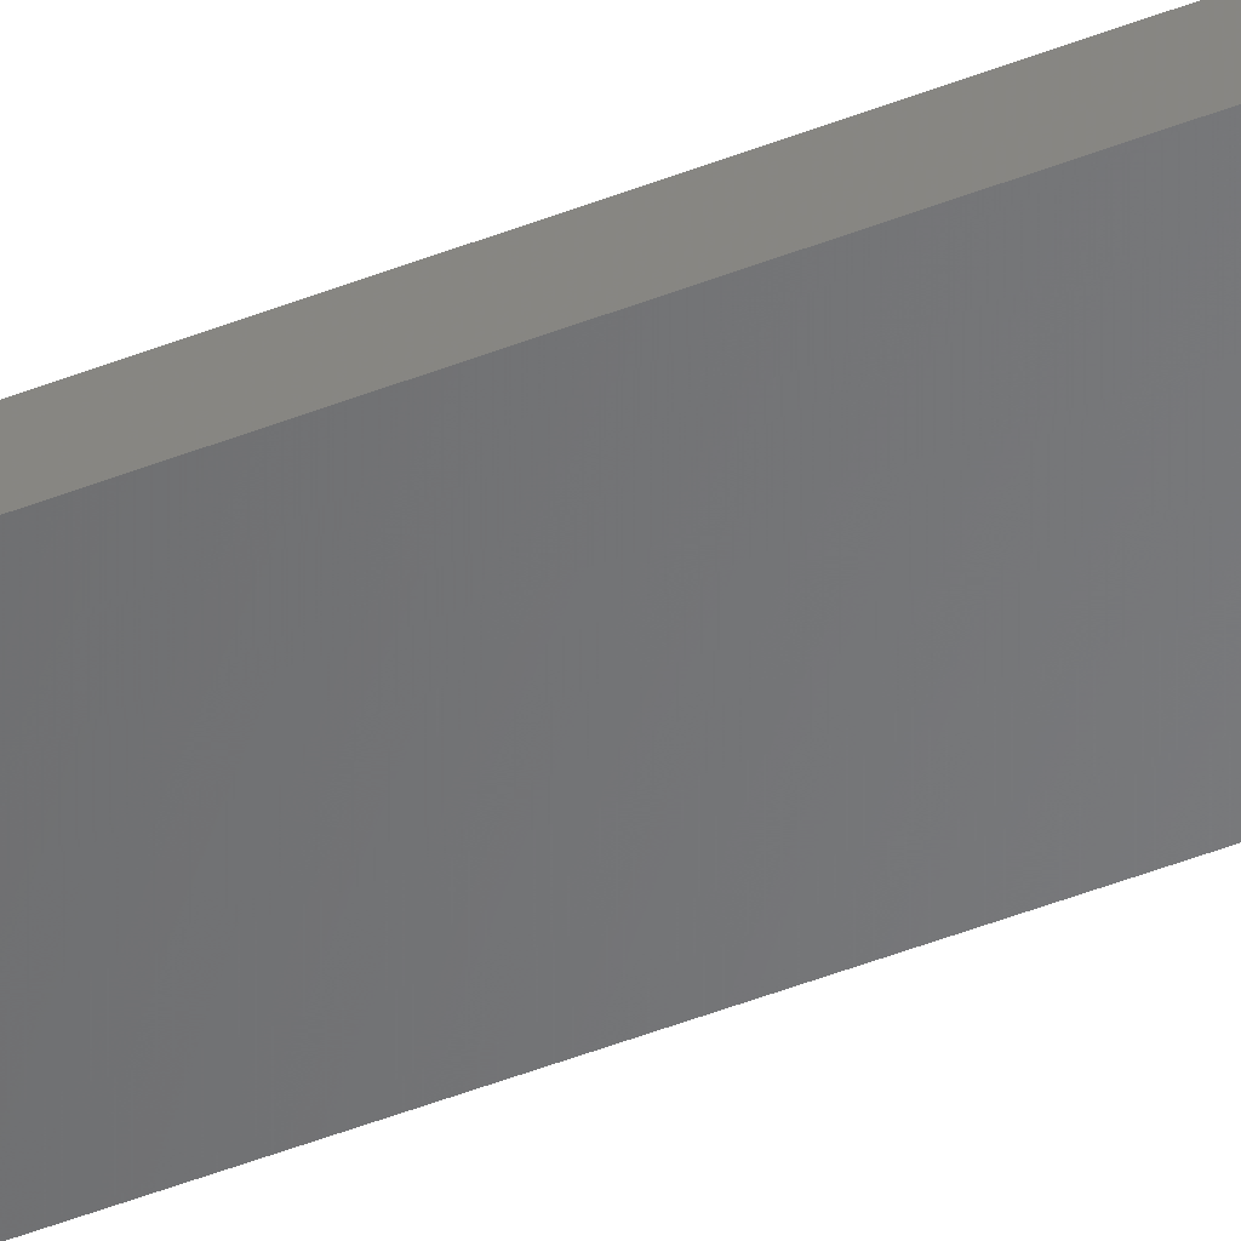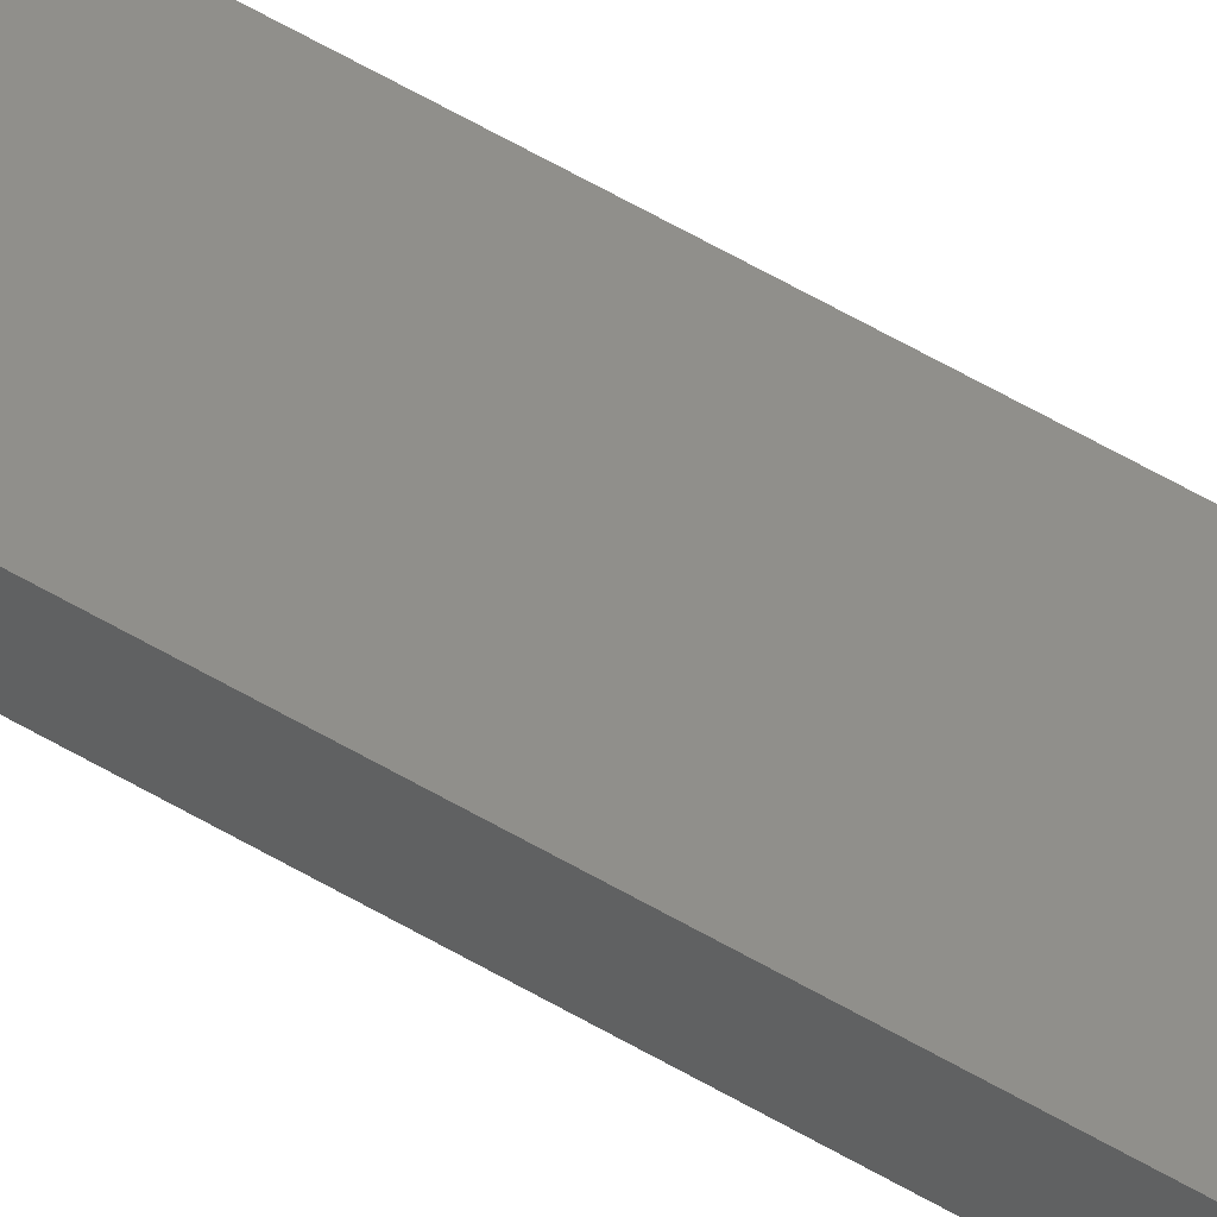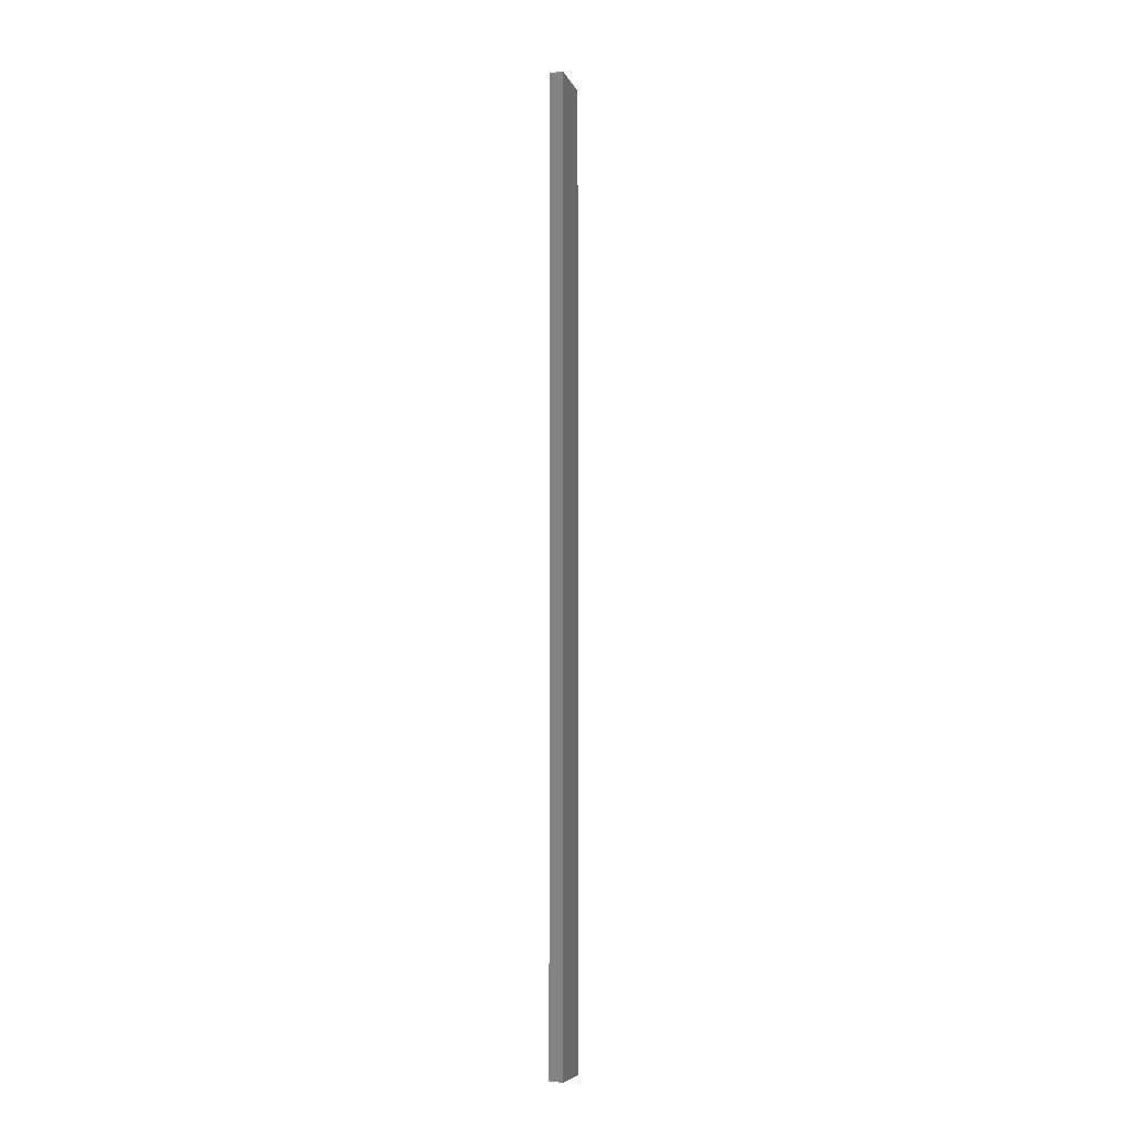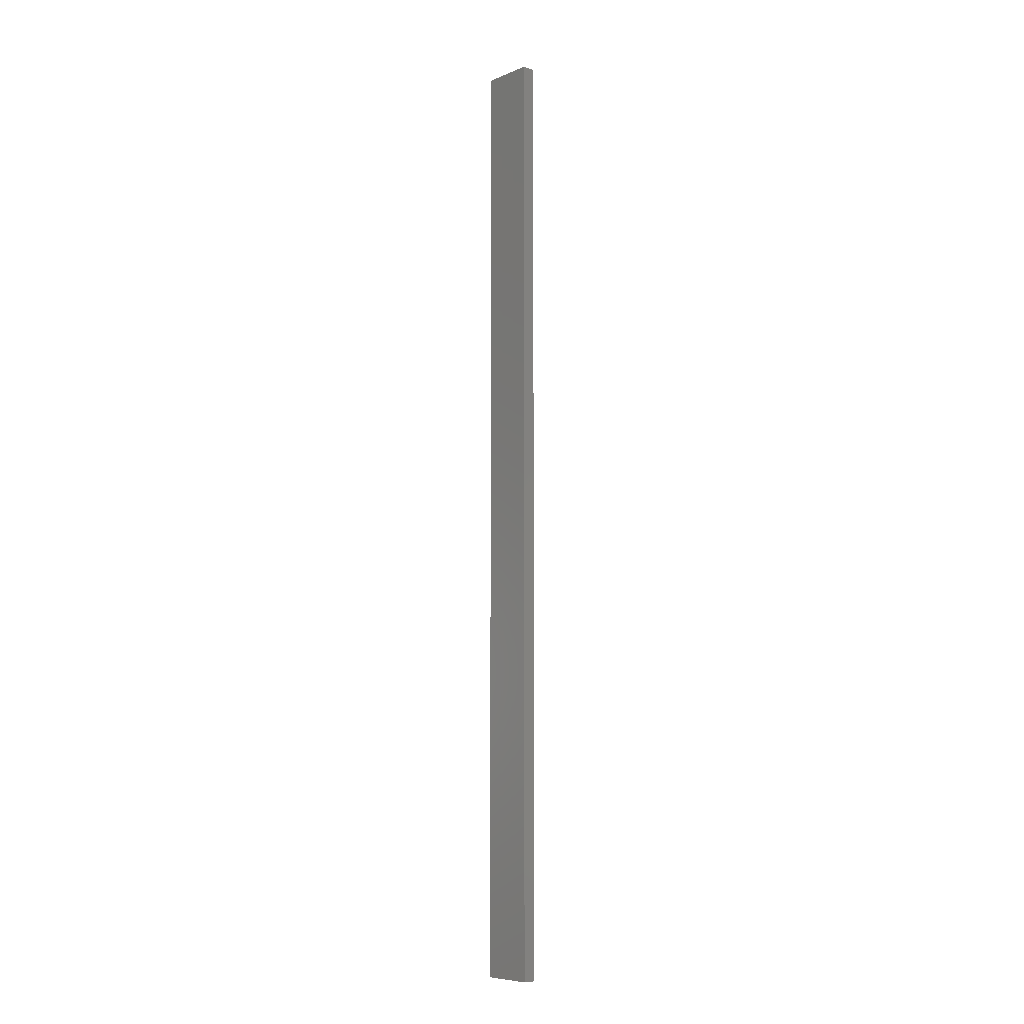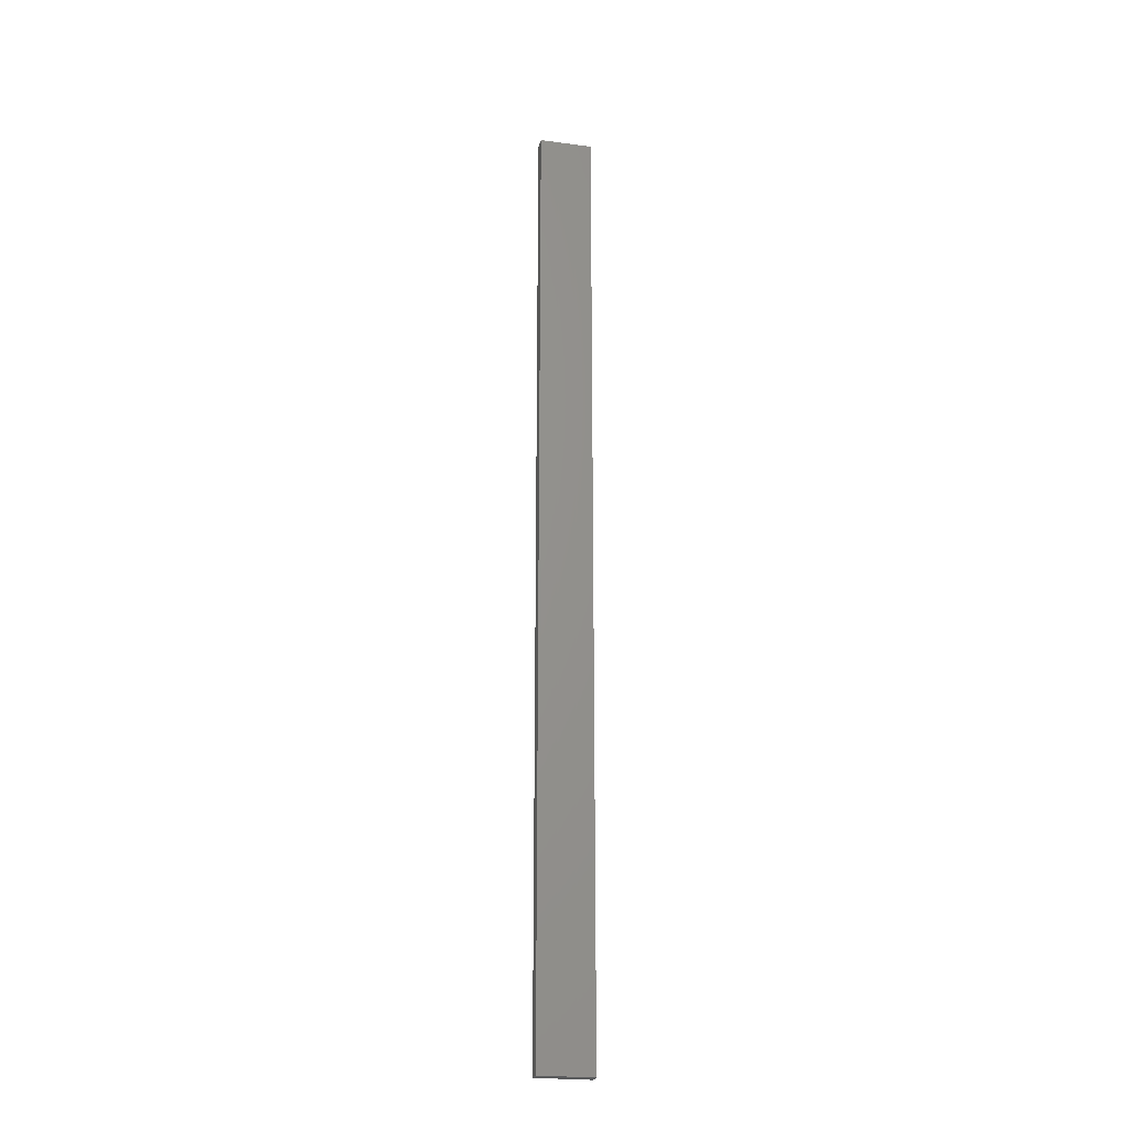
<metadata>
{"format":"stl","ext":"stl","renderer":"f3d","projection":"perspective","resolution":1024,"background":"white","views":[{"elev":-42.4,"azim":-64.1,"up":"+Y"},{"elev":57.1,"azim":-58.3,"up":"+Y"},{"elev":-7.2,"azim":93.9,"up":"+Z"},{"elev":-7.5,"azim":-143.2,"up":"+Z"},{"elev":-23.5,"azim":155.5,"up":"+Z"}]}
</metadata>
<code>
# stl→obj: 16 verts, 28 faces
v -19.06 -2.388 -63.91
v -18.99 -2.402 -63.91
v -18.99 -2.402 -60.32
v -19.06 -2.388 -60.32
v -19.12 -2.374 -63.91
v -19.12 -2.374 -60.32
v -19.19 -2.361 -60.32
v -19.19 -2.361 -63.91
v -19.18 -2.312 -63.91
v -19.18 -2.312 -60.32
v -18.98 -2.353 -60.32
v -19.04 -2.339 -63.91
v -19.04 -2.339 -60.32
v -18.98 -2.353 -63.91
v -19.11 -2.325 -63.91
v -19.11 -2.325 -60.32
f 1 2 3
f 1 3 4
f 5 4 6
f 5 6 7
f 5 1 4
f 8 5 7
f 8 7 9
f 7 10 9
f 11 12 13
f 14 12 11
f 13 15 16
f 12 15 13
f 16 9 10
f 15 9 16
f 14 11 2
f 11 3 2
f 16 10 7
f 6 16 7
f 4 13 16
f 4 16 6
f 3 11 13
f 3 13 4
f 9 15 8
f 15 5 8
f 12 1 15
f 15 1 5
f 14 2 12
f 12 2 1

</code>
